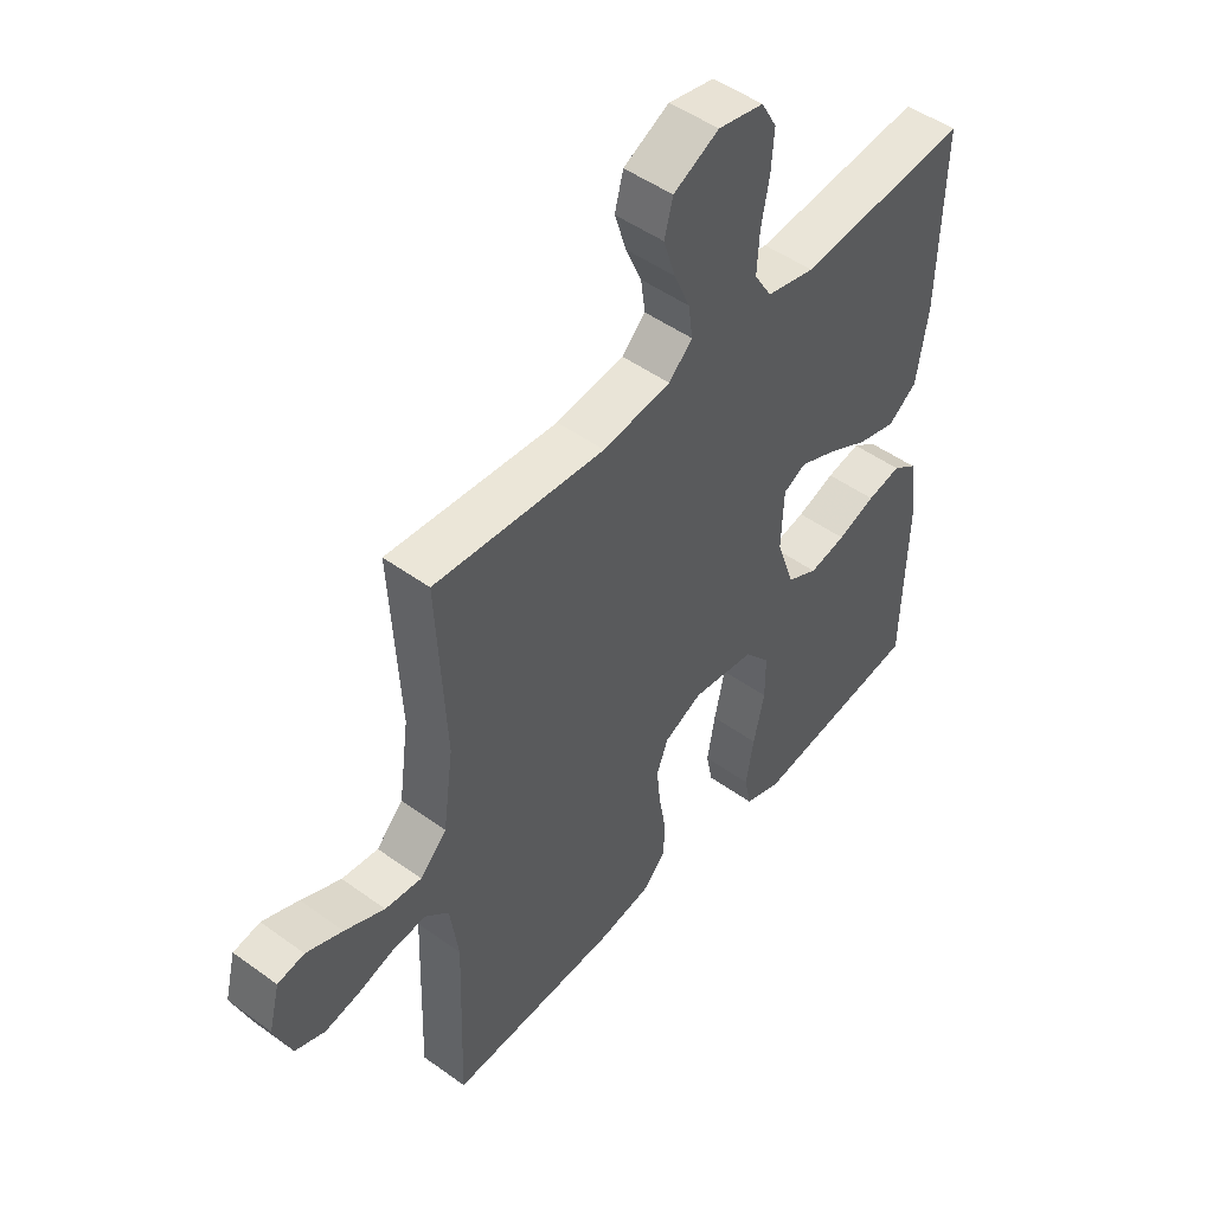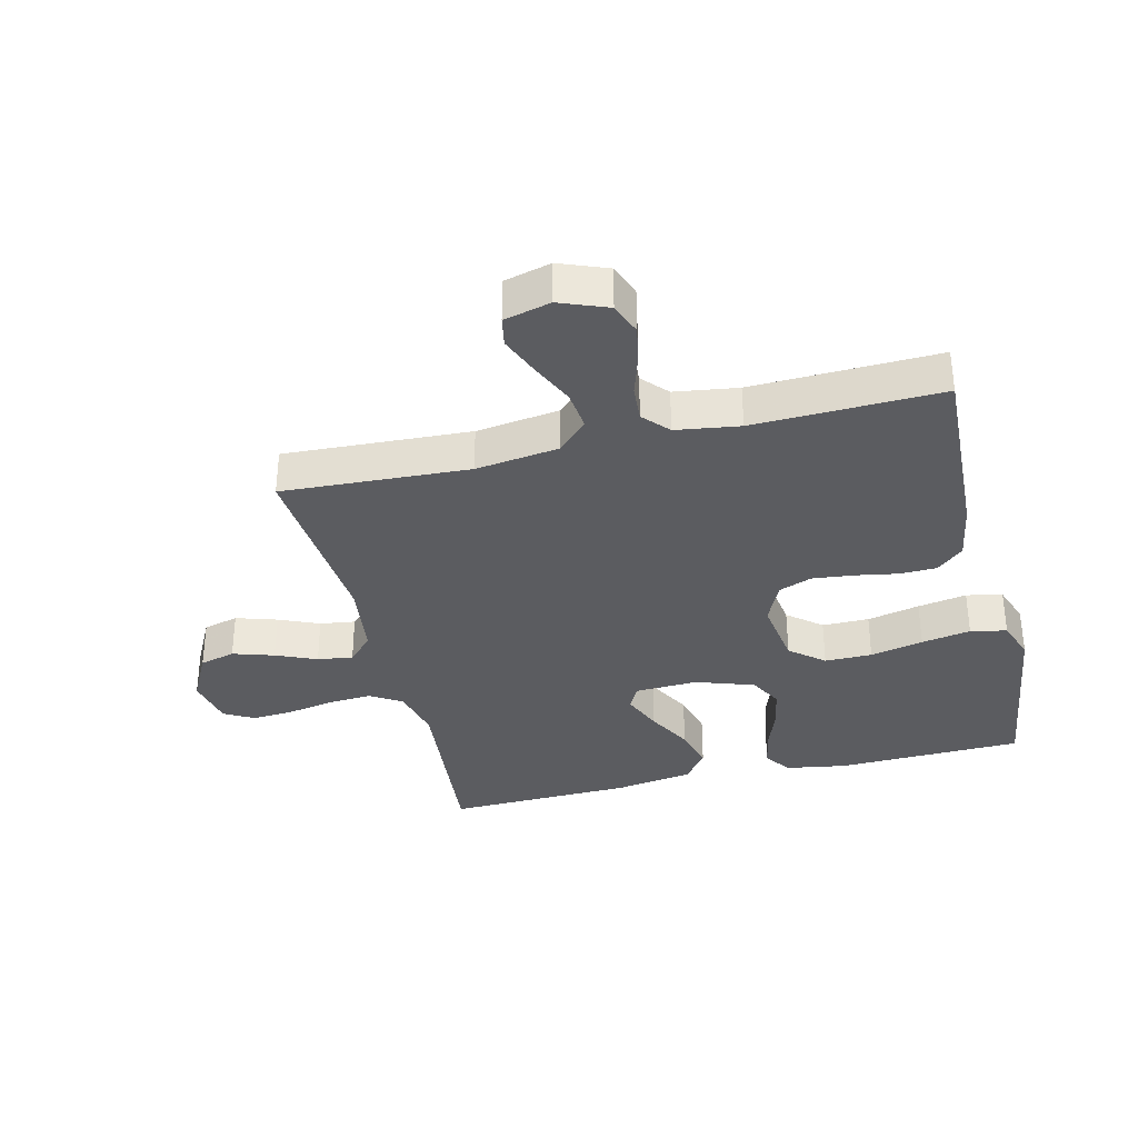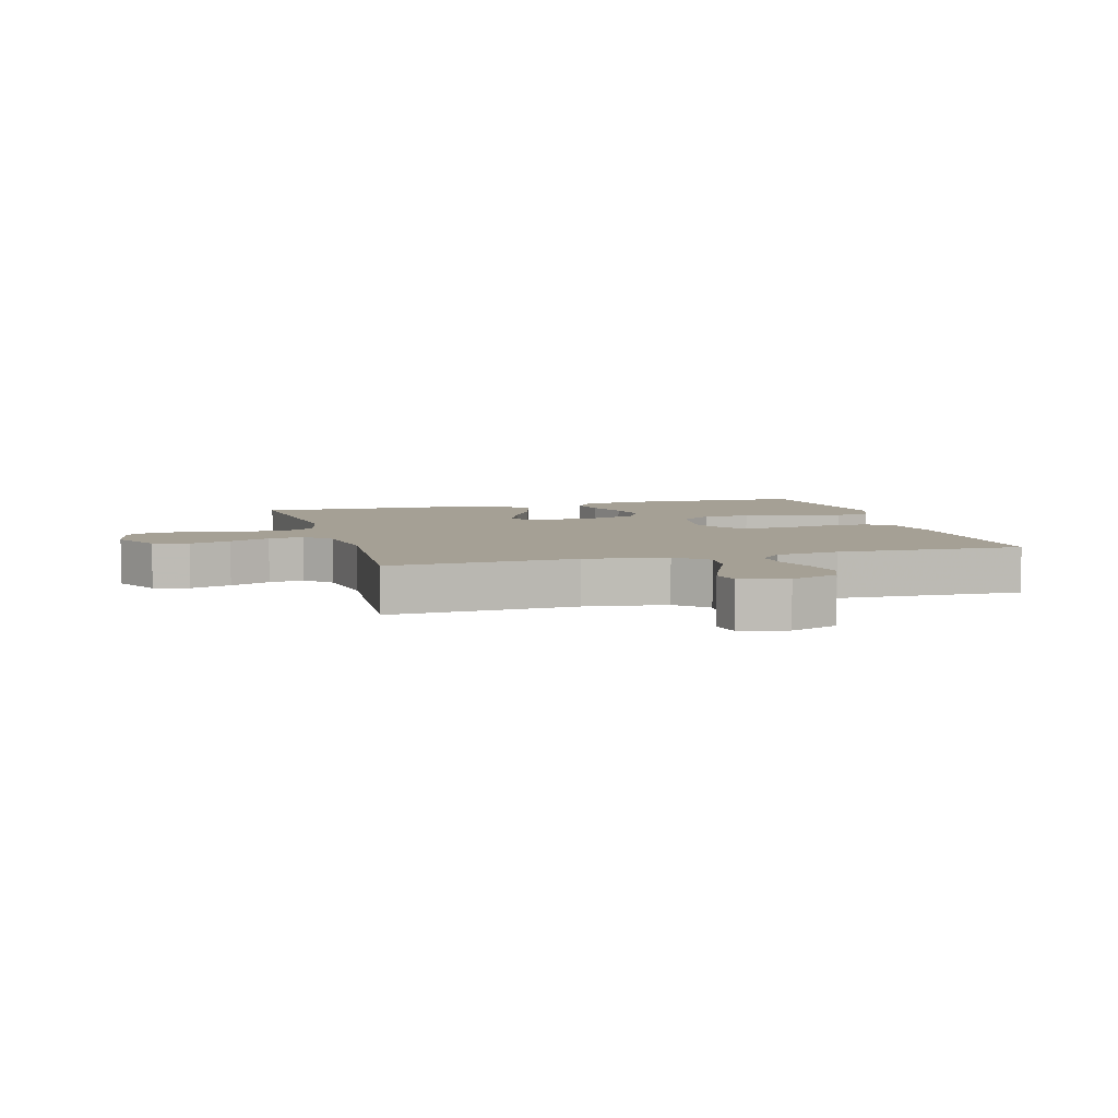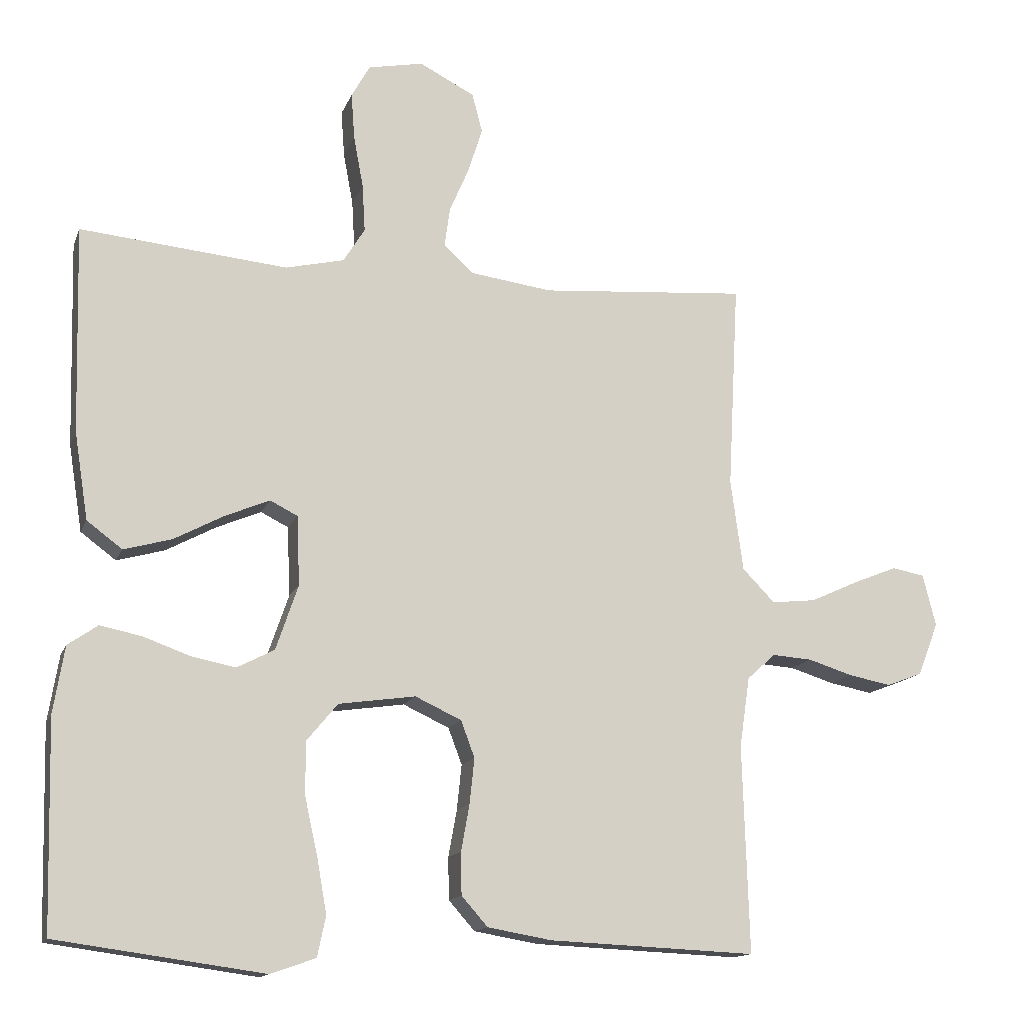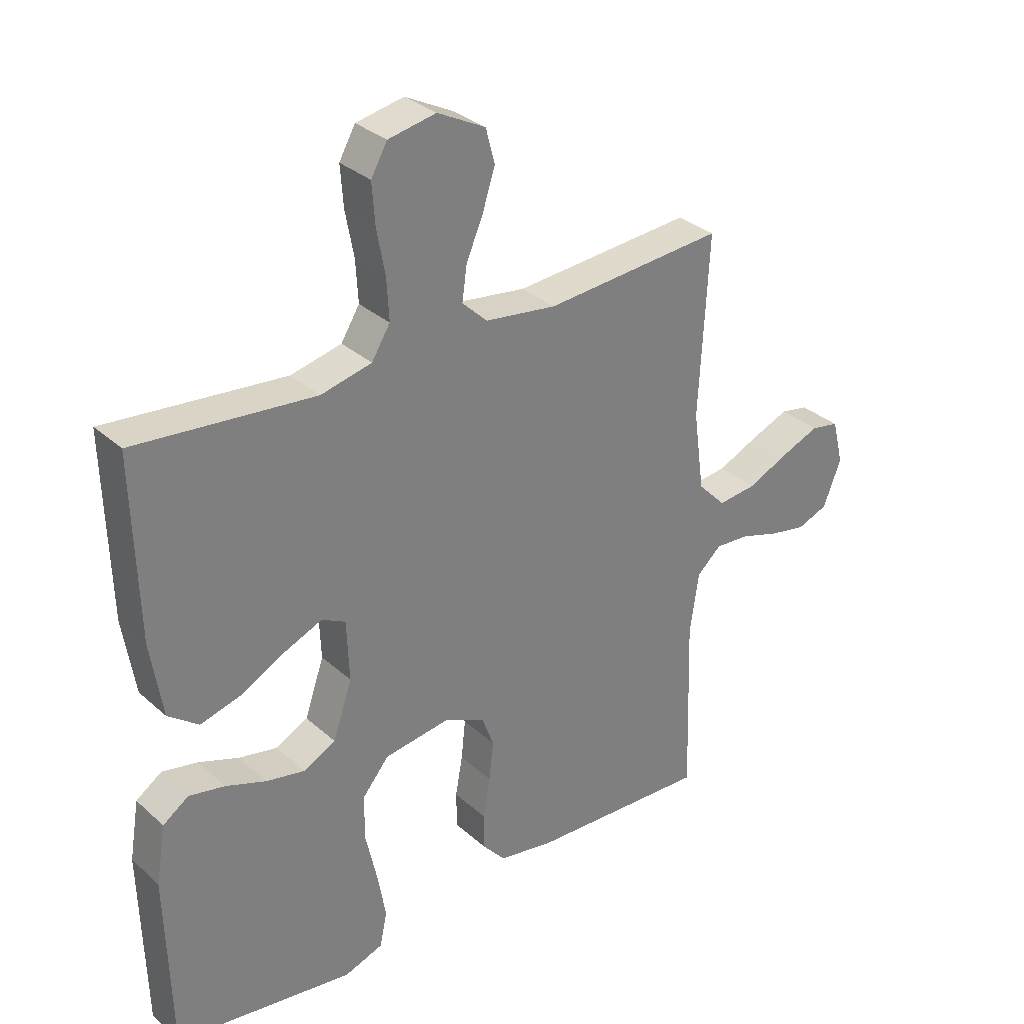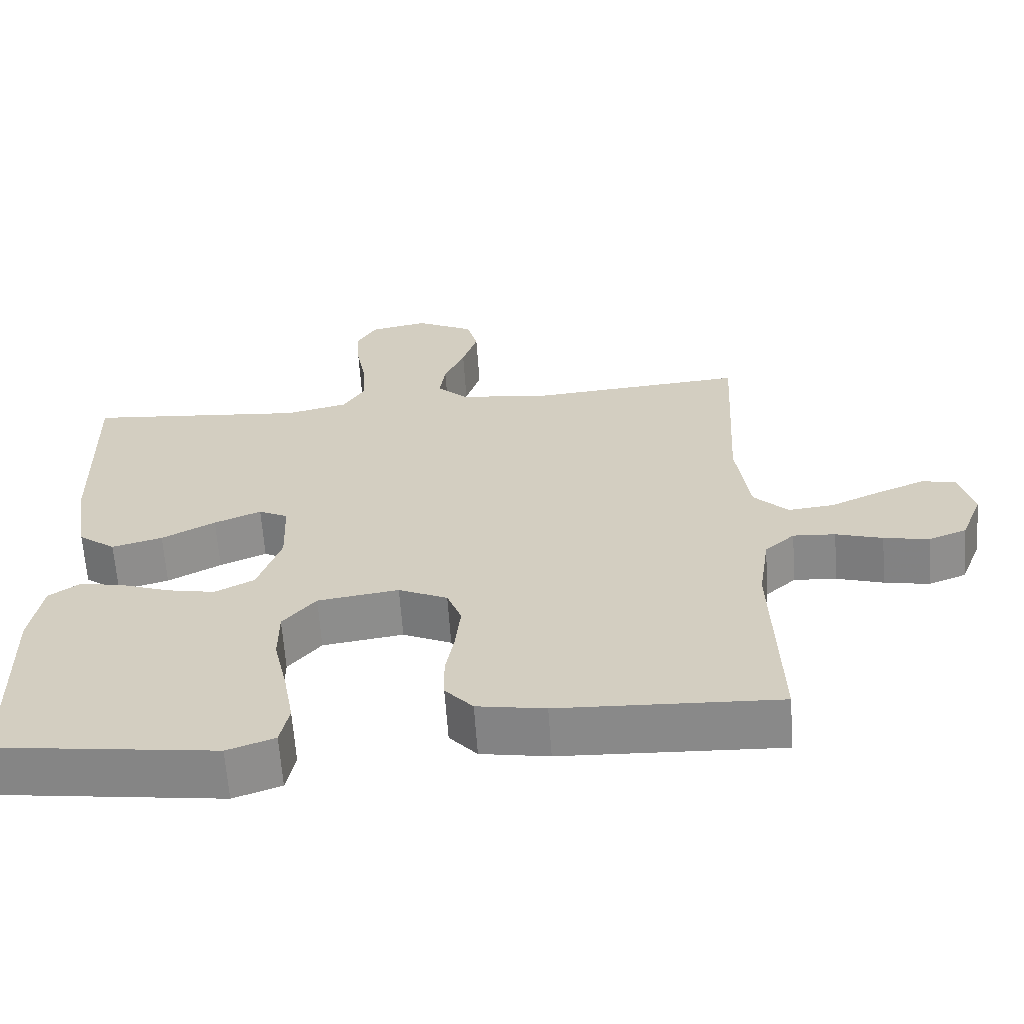
<metadata>
{"format":"obj","ext":"obj","renderer":"f3d","projection":"perspective","resolution":1024,"background":"white","views":[{"elev":48.5,"azim":129.0,"up":"+Z"},{"elev":-34.6,"azim":103.7,"up":"+Y"},{"elev":5.9,"azim":74.2,"up":"+Y"},{"elev":-14.2,"azim":-16.2,"up":"+Z"},{"elev":31.6,"azim":-38.8,"up":"+Z"},{"elev":-63.6,"azim":4.0,"up":"+Z"}]}
</metadata>
<code>
v 0.5 0.07 0.5
v 0.484 0.07 0.2
v 0.502 0.07 0.067
v 0.549 0.07 0.019
v 0.613 0.07 0.026
v 0.683 0.07 0.058
v 0.747 0.07 0.084
v 0.794 0.07 0.075
v 0.813 0.07 0
v 0.783 0.07 -0.077
v 0.731 0.07 -0.097
v 0.669 0.07 -0.085
v 0.605 0.07 -0.065
v 0.547 0.07 -0.061
v 0.506 0.07 -0.098
v 0.491 0.07 -0.2
v 0.5 0.07 -0.5
v 0.2 0.07 -0.487
v 0.107 0.07 -0.471
v 0.069 0.07 -0.428
v 0.068 0.07 -0.367
v 0.08 0.07 -0.3
v 0.087 0.07 -0.234
v 0.067 0.07 -0.181
v 0 0.07 -0.15
v -0.111 0.07 -0.166
v -0.156 0.07 -0.22
v -0.156 0.07 -0.296
v -0.137 0.07 -0.381
v -0.123 0.07 -0.46
v -0.135 0.07 -0.518
v -0.2 0.07 -0.541
v -0.5 0.07 -0.5
v -0.508 0.07 -0.2
v -0.492 0.07 -0.103
v -0.449 0.07 -0.073
v -0.389 0.07 -0.085
v -0.322 0.07 -0.109
v -0.257 0.07 -0.122
v -0.203 0.07 -0.094
v -0.171 0.07 0
v -0.175 0.07 0.101
v -0.215 0.07 0.121
v -0.279 0.07 0.094
v -0.352 0.07 0.055
v -0.421 0.07 0.036
v -0.472 0.07 0.074
v -0.492 0.07 0.2
v -0.5 0.07 0.5
v -0.2 0.07 0.472
v -0.115 0.07 0.492
v -0.084 0.07 0.542
v -0.088 0.07 0.611
v -0.102 0.07 0.686
v -0.107 0.07 0.754
v -0.08 0.07 0.802
v 0 0.07 0.818
v 0.08 0.07 0.777
v 0.095 0.07 0.72
v 0.074 0.07 0.654
v 0.046 0.07 0.589
v 0.038 0.07 0.532
v 0.08 0.07 0.492
v 0.2 0.07 0.476
v 0.5 0 0.5
v 0.484 0 0.2
v 0.502 0 0.067
v 0.549 0 0.019
v 0.613 0 0.026
v 0.683 0 0.058
v 0.747 0 0.084
v 0.794 0 0.075
v 0.813 0 0
v 0.783 0 -0.077
v 0.731 0 -0.097
v 0.669 0 -0.085
v 0.605 0 -0.065
v 0.547 0 -0.061
v 0.506 0 -0.098
v 0.491 0 -0.2
v 0.5 0 -0.5
v 0.2 0 -0.487
v 0.107 0 -0.471
v 0.069 0 -0.428
v 0.068 0 -0.367
v 0.08 0 -0.3
v 0.087 0 -0.234
v 0.067 0 -0.181
v 0 0 -0.15
v -0.111 0 -0.166
v -0.156 0 -0.22
v -0.156 0 -0.296
v -0.137 0 -0.381
v -0.123 0 -0.46
v -0.135 0 -0.518
v -0.2 0 -0.541
v -0.5 0 -0.5
v -0.508 0 -0.2
v -0.492 0 -0.103
v -0.449 0 -0.073
v -0.389 0 -0.085
v -0.322 0 -0.109
v -0.257 0 -0.122
v -0.203 0 -0.094
v -0.171 0 0
v -0.175 0 0.101
v -0.215 0 0.121
v -0.279 0 0.094
v -0.352 0 0.055
v -0.421 0 0.036
v -0.472 0 0.074
v -0.492 0 0.2
v -0.5 0 0.5
v -0.2 0 0.472
v -0.115 0 0.492
v -0.084 0 0.542
v -0.088 0 0.611
v -0.102 0 0.686
v -0.107 0 0.754
v -0.08 0 0.802
v 0 0 0.818
v 0.08 0 0.777
v 0.095 0 0.72
v 0.074 0 0.654
v 0.046 0 0.589
v 0.038 0 0.532
v 0.08 0 0.492
v 0.2 0 0.476
f 59 60 61
f 58 59 61
f 57 58 61
f 56 57 61
f 55 56 61
f 54 55 61
f 53 54 61
f 52 53 61 62
f 51 52 62 63
f 48 49 50
f 47 48 50
f 46 47 50
f 45 46 50
f 44 45 50
f 51 63 64
f 50 51 64
f 44 50 64
f 43 44 64
f 36 37 38
f 35 36 38
f 34 35 38
f 33 34 38
f 32 33 38
f 31 32 38
f 30 31 38
f 29 30 38
f 28 29 38
f 27 28 38 39
f 26 27 39 40
f 20 21 22
f 19 20 22
f 18 19 22
f 17 18 22
f 16 17 22
f 15 16 22 23
f 14 15 23 24
f 11 12 13
f 10 11 13
f 9 10 13
f 8 9 13
f 7 8 13
f 6 7 13
f 5 6 13
f 4 5 13 14
f 14 24 25
f 4 14 25
f 3 4 25
f 64 1 2
f 43 64 2
f 42 43 2
f 26 40 41
f 26 41 42
f 25 26 42
f 3 25 42
f 2 3 42
f 125 124 123
f 125 123 122
f 125 122 121
f 125 121 120
f 125 120 119
f 125 119 118
f 125 118 117
f 126 125 117 116
f 127 126 116 115
f 114 113 112
f 114 112 111
f 114 111 110
f 114 110 109
f 114 109 108
f 128 127 115
f 128 115 114
f 128 114 108
f 128 108 107
f 102 101 100
f 102 100 99
f 102 99 98
f 102 98 97
f 102 97 96
f 102 96 95
f 102 95 94
f 102 94 93
f 102 93 92
f 103 102 92 91
f 104 103 91 90
f 86 85 84
f 86 84 83
f 86 83 82
f 86 82 81
f 86 81 80
f 87 86 80 79
f 88 87 79 78
f 77 76 75
f 77 75 74
f 77 74 73
f 77 73 72
f 77 72 71
f 77 71 70
f 77 70 69
f 78 77 69 68
f 89 88 78
f 89 78 68
f 89 68 67
f 66 65 128
f 66 128 107
f 66 107 106
f 105 104 90
f 106 105 90
f 106 90 89
f 106 89 67
f 106 67 66
f 1 65 66 2
f 2 66 67 3
f 3 67 68 4
f 4 68 69 5
f 5 69 70 6
f 6 70 71 7
f 7 71 72 8
f 8 72 73 9
f 9 73 74 10
f 10 74 75 11
f 11 75 76 12
f 12 76 77 13
f 13 77 78 14
f 14 78 79 15
f 15 79 80 16
f 16 80 81 17
f 17 81 82 18
f 18 82 83 19
f 19 83 84 20
f 20 84 85 21
f 21 85 86 22
f 22 86 87 23
f 23 87 88 24
f 24 88 89 25
f 25 89 90 26
f 26 90 91 27
f 27 91 92 28
f 28 92 93 29
f 29 93 94 30
f 30 94 95 31
f 31 95 96 32
f 32 96 97 33
f 33 97 98 34
f 34 98 99 35
f 35 99 100 36
f 36 100 101 37
f 37 101 102 38
f 38 102 103 39
f 39 103 104 40
f 40 104 105 41
f 41 105 106 42
f 42 106 107 43
f 43 107 108 44
f 44 108 109 45
f 45 109 110 46
f 46 110 111 47
f 47 111 112 48
f 48 112 113 49
f 49 113 114 50
f 50 114 115 51
f 51 115 116 52
f 52 116 117 53
f 53 117 118 54
f 54 118 119 55
f 55 119 120 56
f 56 120 121 57
f 57 121 122 58
f 58 122 123 59
f 59 123 124 60
f 60 124 125 61
f 61 125 126 62
f 62 126 127 63
f 63 127 128 64
f 64 128 65 1

</code>
